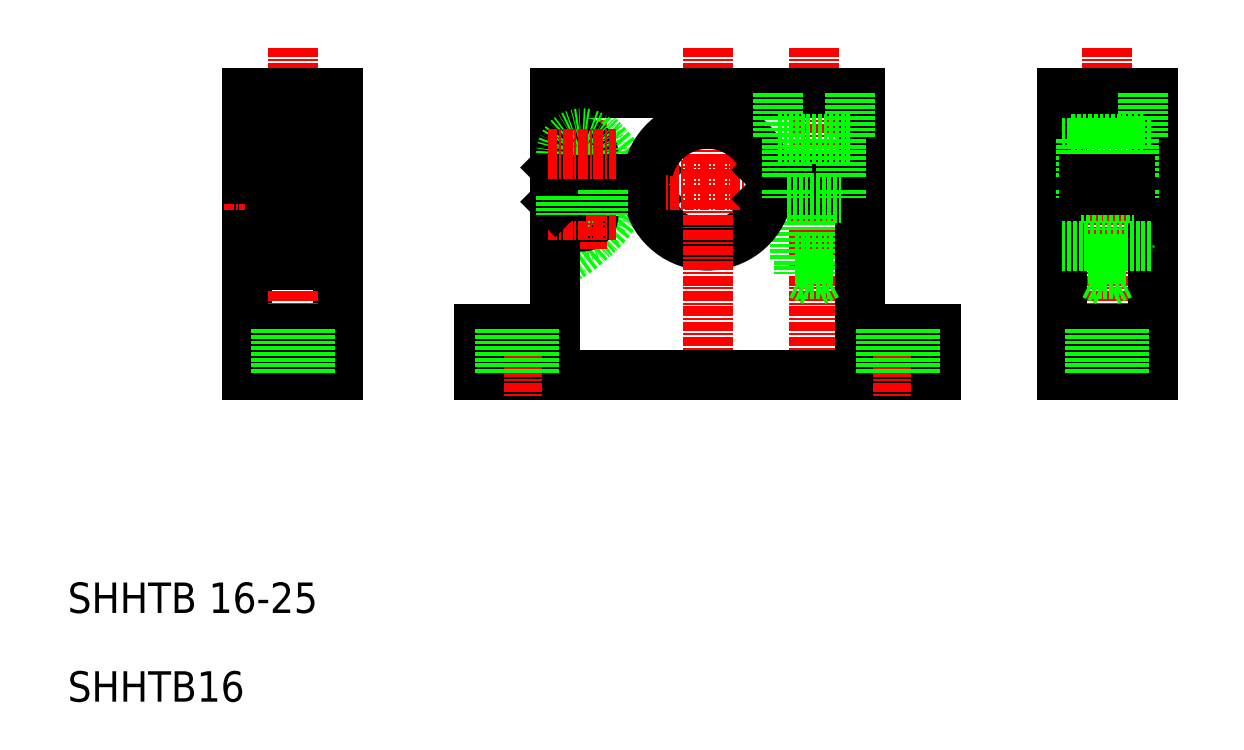
<metadata>
{"format":"dxf","ext":"dxf","renderer":"ezdxf+matplotlib","layout":"modelspace","background":"white","min_lineweight":24,"dpi":150}
</metadata>
<code>
0
SECTION
2
ENTITIES
0
ARC
8
0
10
108.4
20
118.2
30
0
40
2.75
50
180
51
0
0
LINE
8
CENTER
10
138.9
20
140.2
30
0
11
138.9
21
94.15
31
0
0
ARC
8
0
10
93.03
20
133.6
30
0
40
25
50
298.4
51
330.9
0
LINE
8
0
10
140.9
20
120.4
30
0
11
140.9
21
110.4
31
0
0
LINE
8
0
10
136.9
20
120.4
30
0
11
136.9
21
110.4
31
0
0
LINE
8
0
10
141.4
20
120.4
30
0
11
141.4
21
112.4
31
0
0
LINE
8
0
10
136.4
20
120.4
30
0
11
136.4
21
112.4
31
0
0
CIRCLE
8
0
10
108.4
20
118.2
30
0
40
1.5
0
LINE
8
CENTER
10
108.4
20
130.7
30
0
11
108.4
21
113.7
31
0
0
LINE
8
0
10
144.9
20
121.4
30
0
11
144.9
21
103.2
31
0
0
LINE
8
0
10
104.9
20
119.9
30
0
11
104.9
21
103.2
31
0
0
ARC
8
0
10
124.9
20
122.2
30
0
40
8
50
193.8
51
346.2
0
LINE
8
CENTER
10
124.9
20
140.2
30
0
11
124.9
21
94.15
31
0
0
LINE
8
0
10
94.93
20
97.15
30
0
11
154.9
21
97.15
31
0
0
LINE
8
CENTER
10
99.93
20
106.2
30
0
11
99.93
21
94.15
31
0
0
LINE
8
0
10
94.93
20
103.2
30
0
11
104.9
21
103.2
31
0
0
LINE
8
0
10
94.93
20
103.2
30
0
11
94.93
21
97.15
31
0
0
LINE
8
0
10
102.2
20
103.2
30
0
11
102.2
21
97.15
31
0
0
LINE
8
0
10
97.68
20
103.2
30
0
11
97.68
21
97.15
31
0
0
LINE
8
0
10
136.9
20
110.4
30
0
11
140.9
21
110.4
31
0
0
LINE
8
0
10
136.4
20
112.4
30
0
11
141.4
21
112.4
31
0
0
LINE
8
0
10
138.9
20
109.4
30
0
11
136.9
21
110.4
31
0
0
LINE
8
CENTER
10
149.9
20
106.2
30
0
11
149.9
21
94.15
31
0
0
LINE
8
0
10
144.9
20
103.2
30
0
11
154.9
21
103.2
31
0
0
LINE
8
0
10
154.9
20
103.2
30
0
11
154.9
21
97.15
31
0
0
LINE
8
0
10
138.9
20
109.4
30
0
11
140.9
21
110.4
31
0
0
LINE
8
0
10
117.2
20
124.1
30
0
11
116
21
122.9
31
0
0
LINE
8
0
10
117.2
20
120.2
30
0
11
116
21
121.4
31
0
0
ARC
8
0
10
93.03
20
110.8
30
0
40
25
50
29.08
51
61.58
0
LINE
8
0
10
104.9
20
134.2
30
0
11
144.9
21
134.2
31
0
0
LINE
8
CENTER
10
101.9
20
122.2
30
0
11
147.9
21
122.2
31
0
0
LINE
8
0
10
104.9
20
134.2
30
0
11
104.9
21
124.4
31
0
0
LINE
8
0
10
111.2
20
126.2
30
0
11
111.2
21
122.9
31
0
0
LINE
8
0
10
105.7
20
126.2
30
0
11
105.7
21
123.7
31
0
0
CIRCLE
8
0
10
108.4
20
126.2
30
0
40
1.5
0
LINE
8
CENTER
10
103.9
20
118.2
30
0
11
112.9
21
118.2
31
0
0
LINE
8
0
10
106.4
20
121.4
30
0
11
116
21
121.4
31
0
0
LINE
8
0
10
106.4
20
122.9
30
0
11
116
21
122.9
31
0
0
LINE
8
0
10
105.7
20
123.7
30
0
11
105.7
21
120.7
31
0
0
LINE
8
0
10
106.4
20
121.4
30
0
11
104.9
21
119.9
31
0
0
LINE
8
0
10
106.4
20
122.9
30
0
11
104.9
21
124.4
31
0
0
LINE
8
0
10
111.2
20
122.9
30
0
11
111.2
21
121.4
31
0
0
ARC
8
0
10
108.4
20
126.2
30
0
40
2.75
50
0
51
180
0
LINE
8
CENTER
10
103.9
20
126.2
30
0
11
112.9
21
126.2
31
0
0
LINE
8
0
10
133.9
20
122.9
30
0
11
144.9
21
122.9
31
0
0
LINE
8
0
10
133.9
20
121.4
30
0
11
144.9
21
121.4
31
0
0
ARC
8
0
10
124.9
20
122.2
30
0
40
8
50
14.03
51
166.2
0
LINE
8
0
10
132.7
20
120.2
30
0
11
133.9
21
121.4
31
0
0
LINE
8
0
10
132.7
20
124.1
30
0
11
133.9
21
122.9
31
0
0
LINE
8
0
10
144.9
20
134.2
30
0
11
144.9
21
122.9
31
0
0
LINE
8
0
10
175
20
120.4
30
0
11
175
21
112.4
31
0
0
LINE
8
0
10
180
20
120.4
30
0
11
180
21
112.4
31
0
0
LINE
8
0
10
175.5
20
120.4
30
0
11
175.5
21
110.4
31
0
0
LINE
8
0
10
179.5
20
120.4
30
0
11
179.5
21
110.4
31
0
0
LINE
8
CENTER
10
177.5
20
140.2
30
0
11
177.5
21
94.15
31
0
0
LINE
8
0
10
171.5
20
121.4
30
0
11
171.5
21
97.15
31
0
0
LINE
8
0
10
183.5
20
121.4
30
0
11
183.5
21
97.15
31
0
0
LINE
8
0
10
171.5
20
97.15
30
0
11
183.5
21
97.15
31
0
0
LINE
8
0
10
171.5
20
103.2
30
0
11
183.5
21
103.2
31
0
0
LINE
8
0
10
175
20
112.4
30
0
11
180
21
112.4
31
0
0
LINE
8
0
10
171.5
20
114.2
30
0
11
183.5
21
114.2
31
0
0
LINE
8
0
10
175.5
20
110.4
30
0
11
179.5
21
110.4
31
0
0
LINE
8
0
10
177.5
20
109.4
30
0
11
179.5
21
110.4
31
0
0
LINE
8
0
10
177.5
20
109.4
30
0
11
175.5
21
110.4
31
0
0
LINE
8
CENTER
10
168.5
20
122.2
30
0
11
186.5
21
122.2
31
0
0
LINE
8
0
10
172.7
20
134.2
30
0
11
172.7
21
128.2
31
0
0
LINE
8
0
10
183.5
20
134.2
30
0
11
183.5
21
122.9
31
0
0
LINE
8
0
10
171.5
20
134.2
30
0
11
171.5
21
122.9
31
0
0
LINE
8
0
10
174
20
120.4
30
0
11
181
21
120.4
31
0
0
LINE
8
0
10
171.5
20
121.4
30
0
11
183.5
21
121.4
31
0
0
LINE
8
0
10
171.5
20
122.9
30
0
11
183.5
21
122.9
31
0
0
LINE
8
0
10
171.5
20
130.2
30
0
11
183.5
21
130.2
31
0
0
LINE
8
0
10
174
20
128.2
30
0
11
174
21
122.9
31
0
0
LINE
8
0
10
174
20
121.4
30
0
11
174
21
120.4
31
0
0
LINE
8
0
10
181
20
128.2
30
0
11
181
21
122.9
31
0
0
LINE
8
0
10
181
20
121.4
30
0
11
181
21
120.4
31
0
0
LINE
8
0
10
171.5
20
134.2
30
0
11
183.5
21
134.2
31
0
0
TEXT
8
0
10
40.83
20
65.87
30
0
40
4
1
SHHTB 16-25
0
TEXT
8
0
10
40.83
20
54.21
30
0
40
4
1
SHHTB16
0
LINE
8
0
10
172.7
20
128.2
30
0
11
182.2
21
128.2
31
0
0
LINE
8
0
10
182.2
20
134.2
30
0
11
182.2
21
128.2
31
0
0
LINE
8
0
10
143.7
20
134.2
30
0
11
143.7
21
128.2
31
0
0
LINE
8
0
10
134.2
20
134.2
30
0
11
134.2
21
128.2
31
0
0
LINE
8
0
10
134.2
20
128.2
30
0
11
143.7
21
128.2
31
0
0
LINE
8
0
10
135.4
20
120.4
30
0
11
142.4
21
120.4
31
0
0
LINE
8
0
10
135.4
20
128.2
30
0
11
135.4
21
122.9
31
0
0
LINE
8
0
10
135.4
20
121.4
30
0
11
135.4
21
120.4
31
0
0
LINE
8
0
10
142.4
20
128.2
30
0
11
142.4
21
122.9
31
0
0
LINE
8
0
10
142.4
20
121.4
30
0
11
142.4
21
120.4
31
0
0
LINE
8
0
10
105.7
20
120.7
30
0
11
105.7
21
118.2
31
0
0
LINE
8
0
10
111.2
20
121.4
30
0
11
111.2
21
118.2
31
0
0
LINE
8
0
10
147.7
20
103.2
30
0
11
147.7
21
97.15
31
0
0
LINE
8
0
10
152.2
20
103.2
30
0
11
152.2
21
97.15
31
0
0
LINE
8
0
10
175.2
20
103.2
30
0
11
175.2
21
97.15
31
0
0
LINE
8
0
10
179.7
20
103.2
30
0
11
179.7
21
97.15
31
0
0
LINE
8
0
10
174.5
20
121.4
30
0
11
174.5
21
122.9
31
0
0
LINE
8
0
10
180.5
20
121.4
30
0
11
180.5
21
122.9
31
0
0
LINE
8
0
10
76.41
20
121.4
30
0
11
76.41
21
97.15
31
0
0
LINE
8
0
10
64.41
20
121.4
30
0
11
64.41
21
97.15
31
0
0
LINE
8
CENTER
10
70.41
20
140.2
30
0
11
70.41
21
94.15
31
0
0
LINE
8
0
10
64.41
20
103.2
30
0
11
76.41
21
103.2
31
0
0
LINE
8
0
10
64.41
20
97.15
30
0
11
76.41
21
97.15
31
0
0
LINE
8
0
10
72.66
20
103.2
30
0
11
72.66
21
97.15
31
0
0
LINE
8
0
10
68.16
20
103.2
30
0
11
68.16
21
97.15
31
0
0
LINE
8
0
10
64.41
20
134.2
30
0
11
76.41
21
134.2
31
0
0
LINE
8
0
10
64.41
20
130.2
30
0
11
76.41
21
130.2
31
0
0
LINE
8
0
10
64.41
20
122.9
30
0
11
67.41
21
122.9
31
0
0
LINE
8
0
10
64.41
20
121.4
30
0
11
67.41
21
121.4
31
0
0
LINE
8
CENTER
10
61.41
20
122.2
30
0
11
79.41
21
122.2
31
0
0
LINE
8
0
10
64.41
20
114.2
30
0
11
76.41
21
114.2
31
0
0
LINE
8
0
10
73.41
20
111.6
30
0
11
73.41
21
132.7
31
0
0
LINE
8
0
10
67.41
20
111.6
30
0
11
67.41
21
132.7
31
0
0
LINE
8
0
10
64.41
20
134.2
30
0
11
64.41
21
122.9
31
0
0
LINE
8
0
10
76.41
20
134.2
30
0
11
76.41
21
122.9
31
0
0
LINE
8
0
10
73.41
20
111.6
30
0
11
67.41
21
111.6
31
0
0
LINE
8
0
10
73.41
20
132.7
30
0
11
67.41
21
132.7
31
0
0
LINE
8
0
10
73.41
20
115.4
30
0
11
67.41
21
115.4
31
0
0
LINE
8
0
10
73.41
20
128.9
30
0
11
67.41
21
128.9
31
0
0
LINE
8
0
10
73.41
20
121.4
30
0
11
76.41
21
121.4
31
0
0
LINE
8
0
10
73.41
20
122.9
30
0
11
76.41
21
122.9
31
0
0
ENDSEC
0
EOF

</code>
